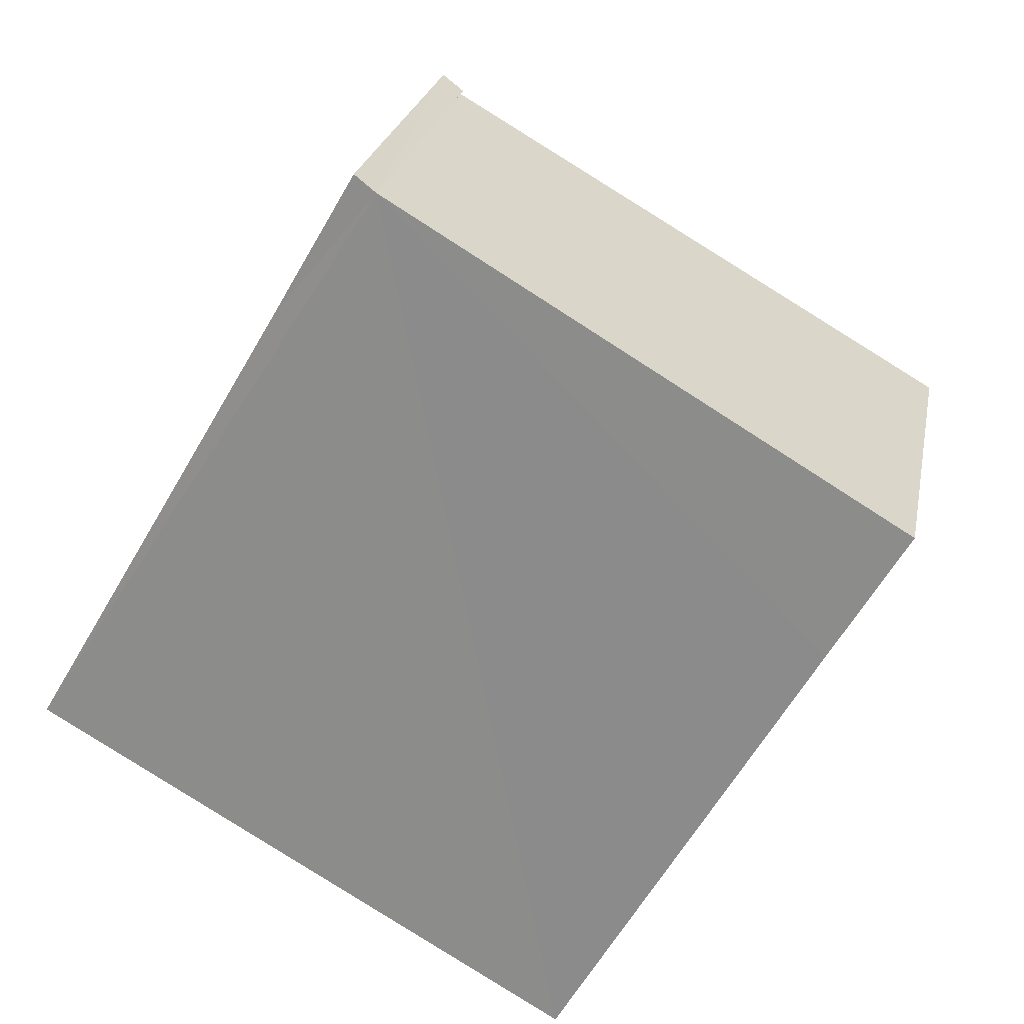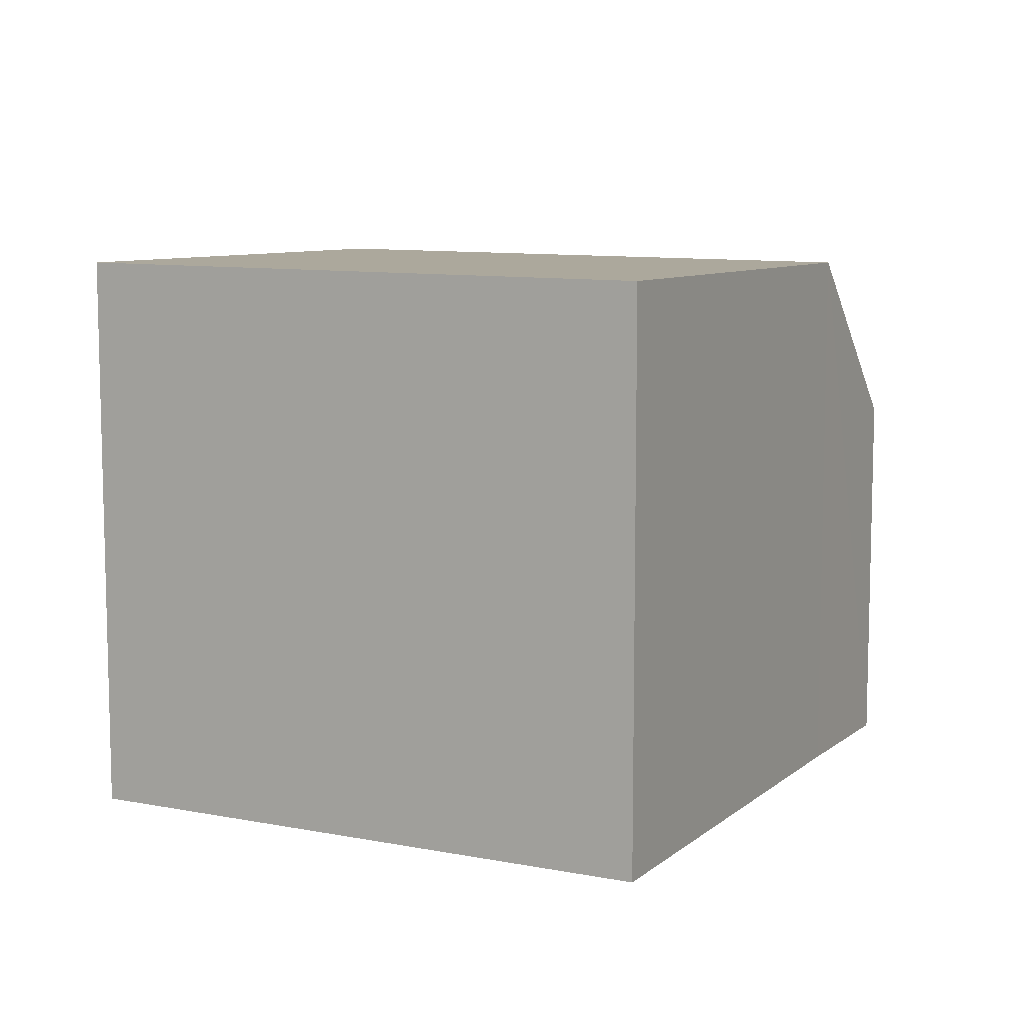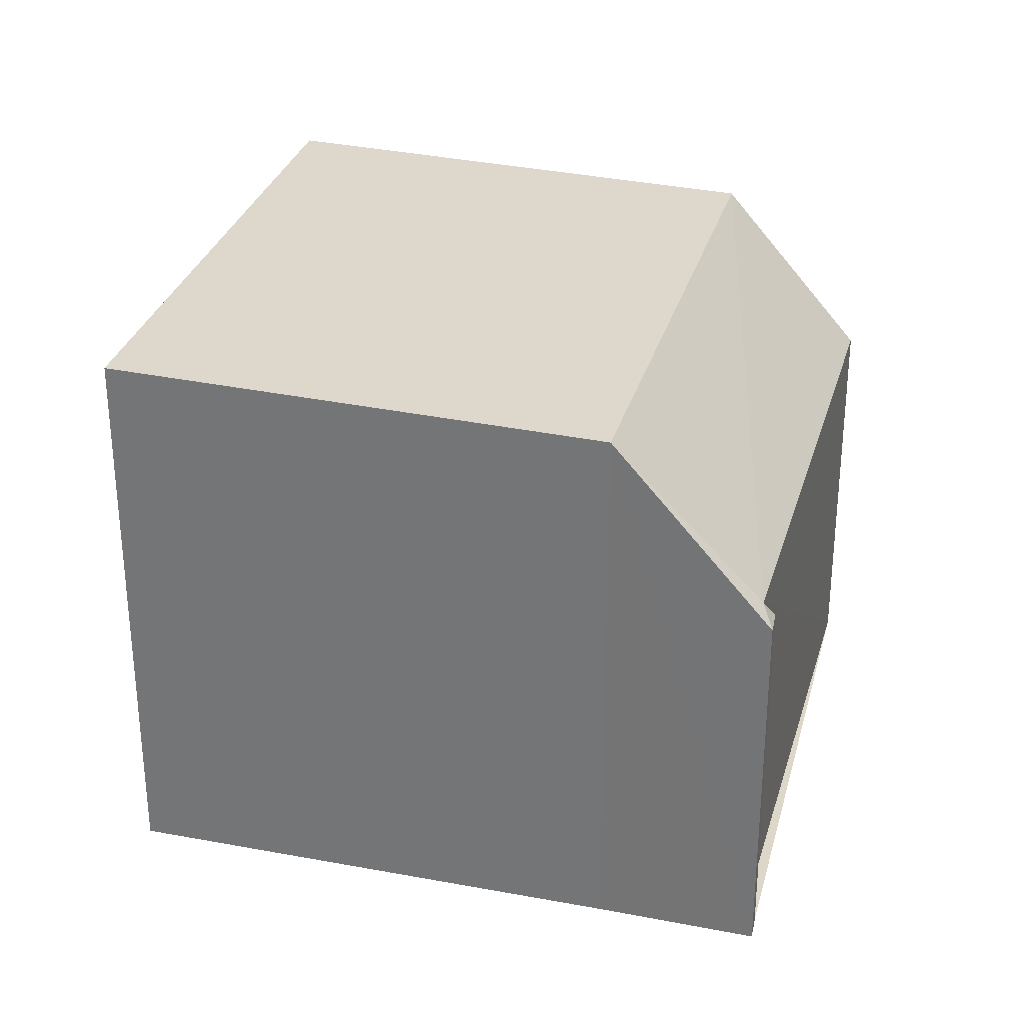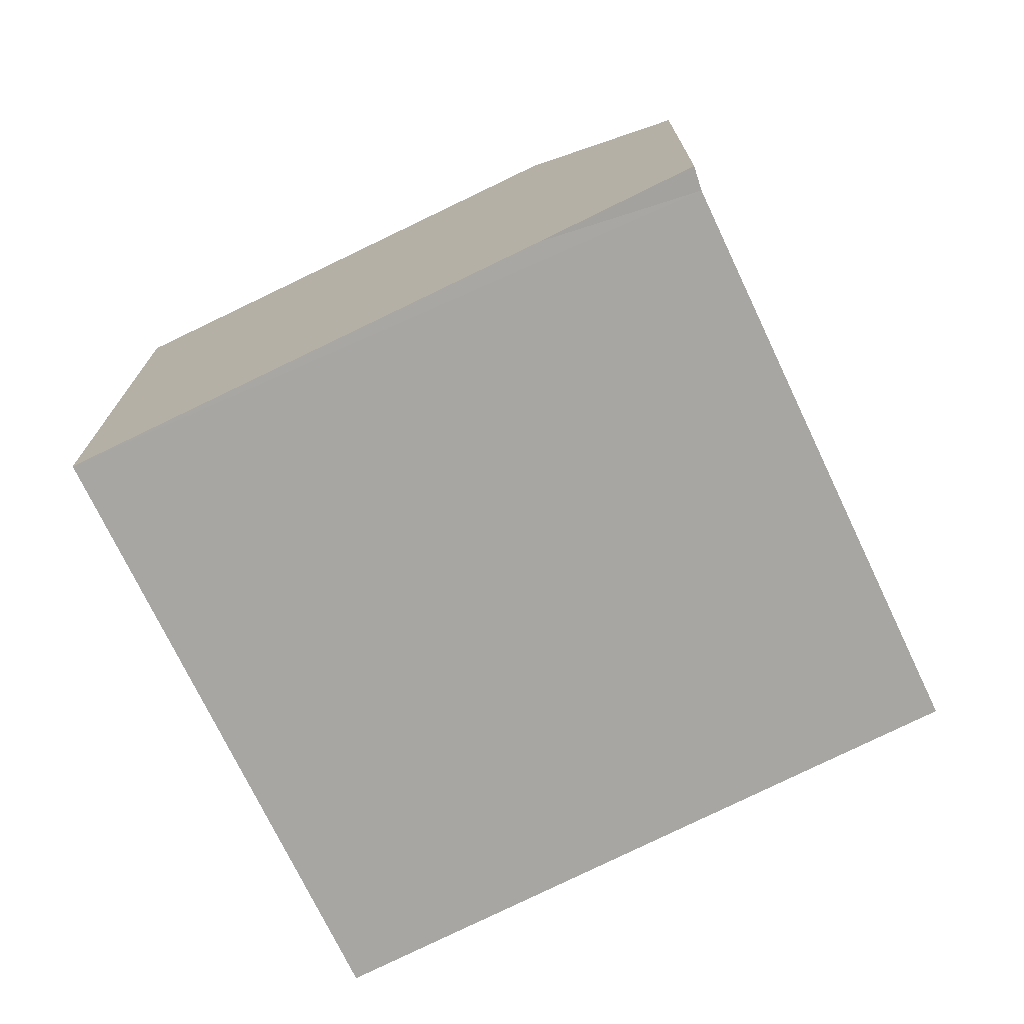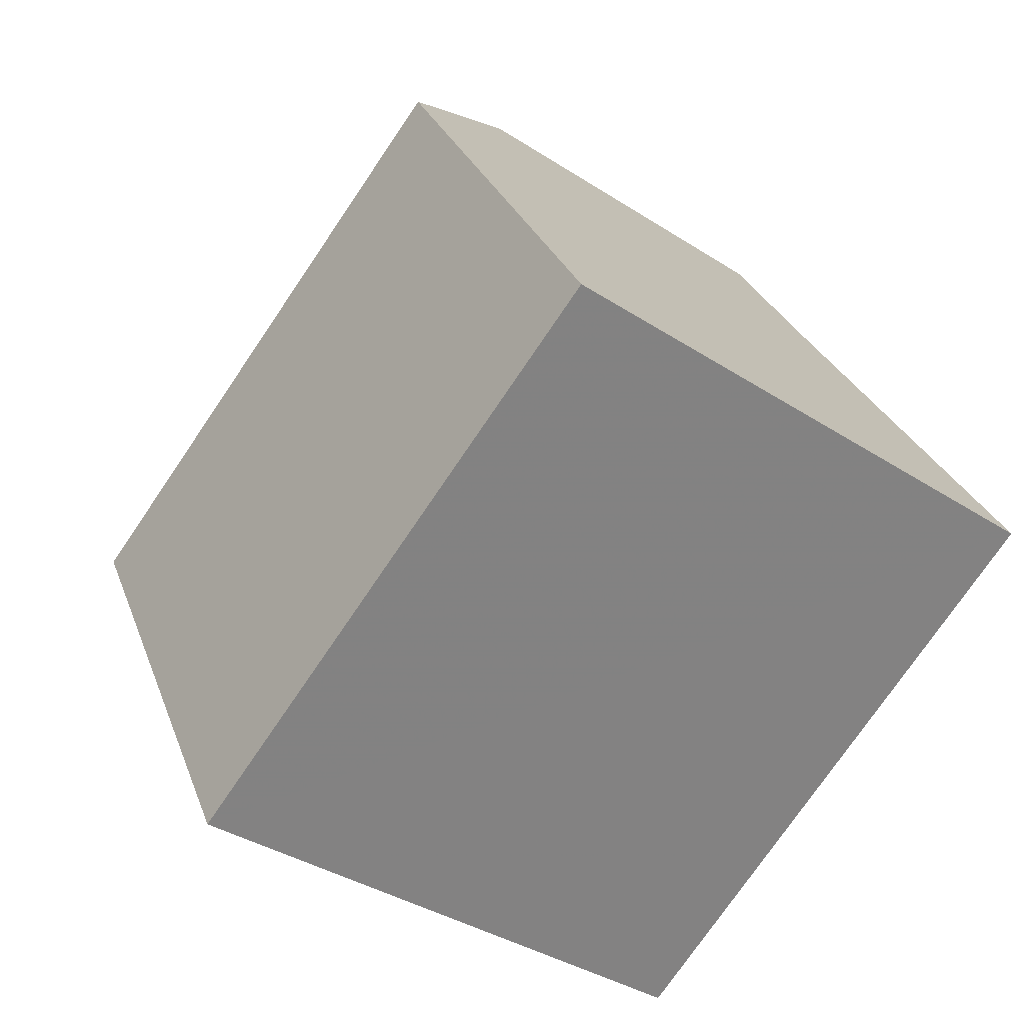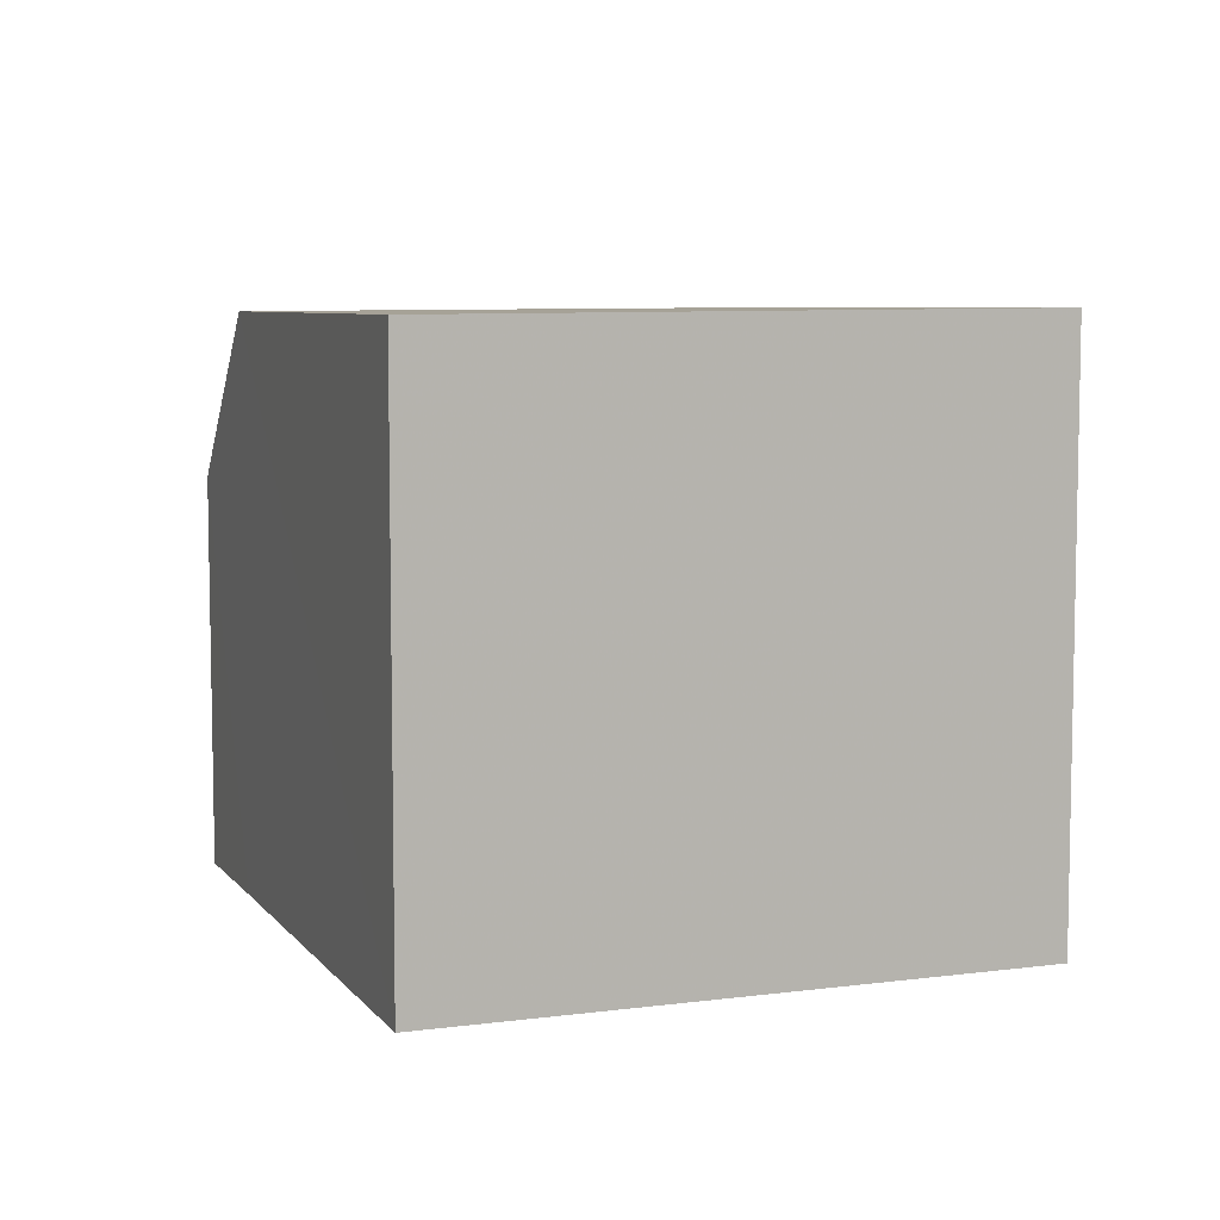
<metadata>
{"format":"obj","ext":"obj","renderer":"f3d","projection":"perspective","resolution":1024,"background":"white","views":[{"elev":23.8,"azim":-169.2,"up":"+Y"},{"elev":9.4,"azim":57.8,"up":"+Z"},{"elev":30.7,"azim":135.3,"up":"+Z"},{"elev":-74.3,"azim":146.2,"up":"+Z"},{"elev":-36.6,"azim":49.6,"up":"+Y"},{"elev":7.5,"azim":9.5,"up":"+Z"}]}
</metadata>
<code>
v 8.467e+04 4.468e+05 -0.287
v 8.467e+04 4.468e+05 -0.287
v 8.467e+04 4.468e+05 -0.287
v 8.467e+04 4.468e+05 -0.287
v 8.466e+04 4.468e+05 -0.287
v 8.466e+04 4.468e+05 -0.287
v 8.466e+04 4.468e+05 -0.287
v 8.467e+04 4.468e+05 -0.287
v 8.467e+04 4.468e+05 5.937
v 8.467e+04 4.468e+05 5.831
v 8.466e+04 4.468e+05 5.833
v 8.466e+04 4.468e+05 5.938
v 8.466e+04 4.468e+05 4.004
v 8.467e+04 4.468e+05 3.869
v 8.467e+04 4.468e+05 3.864
v 8.467e+04 4.468e+05 4.02
f 1 2 3 4 5 6 7 8
f 9 4 3 10
f 11 6 5 12
f 13 7 6 11
f 14 2 1 15
f 15 1 8 16
f 12 5 4 9
f 10 3 2 14
f 16 8 7 13
f 12 9 10 11
f 16 13 11 10 14 15

</code>
